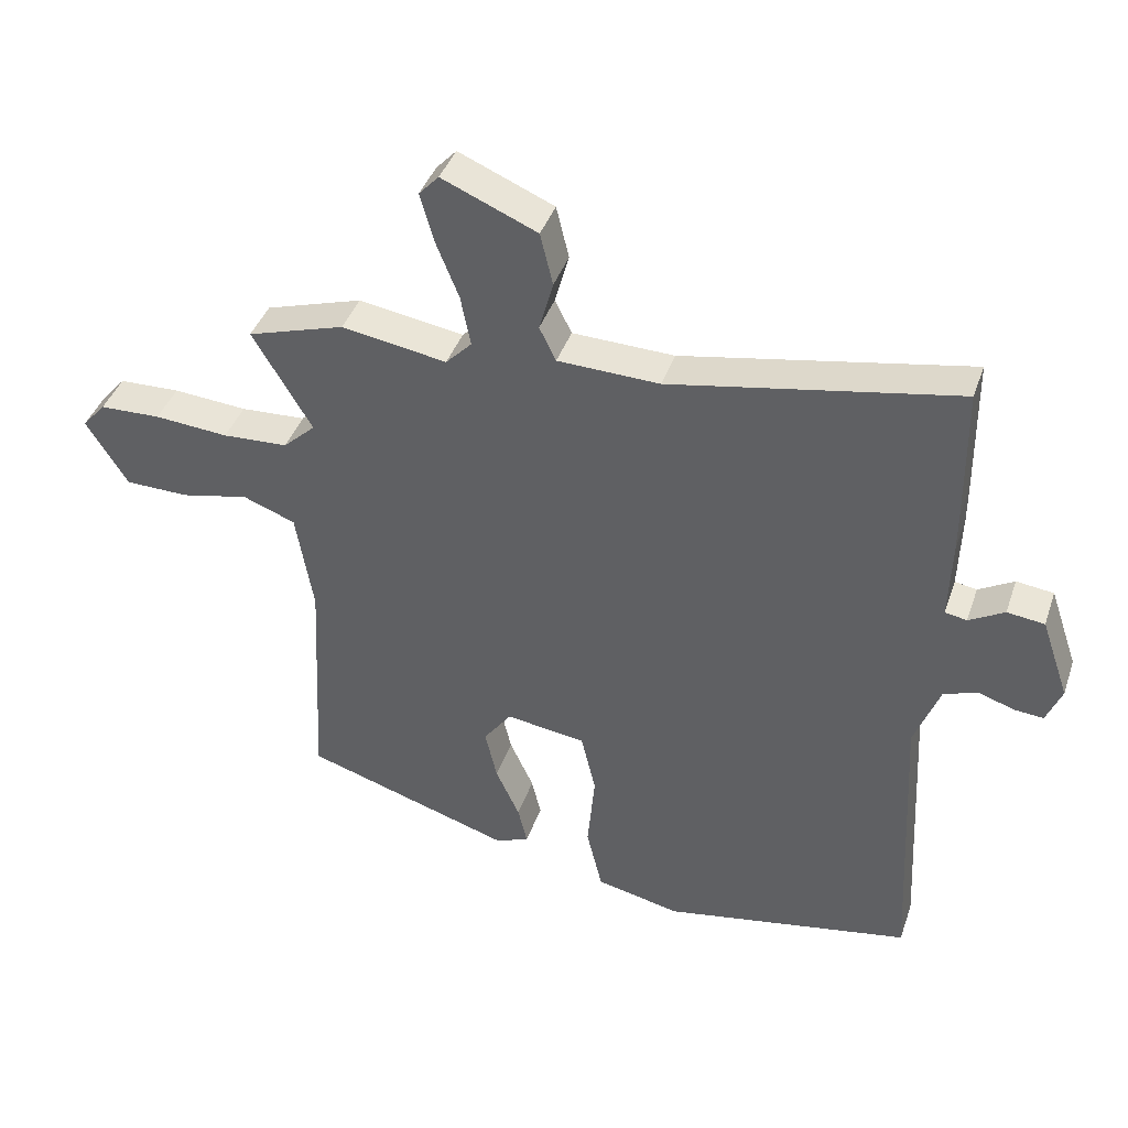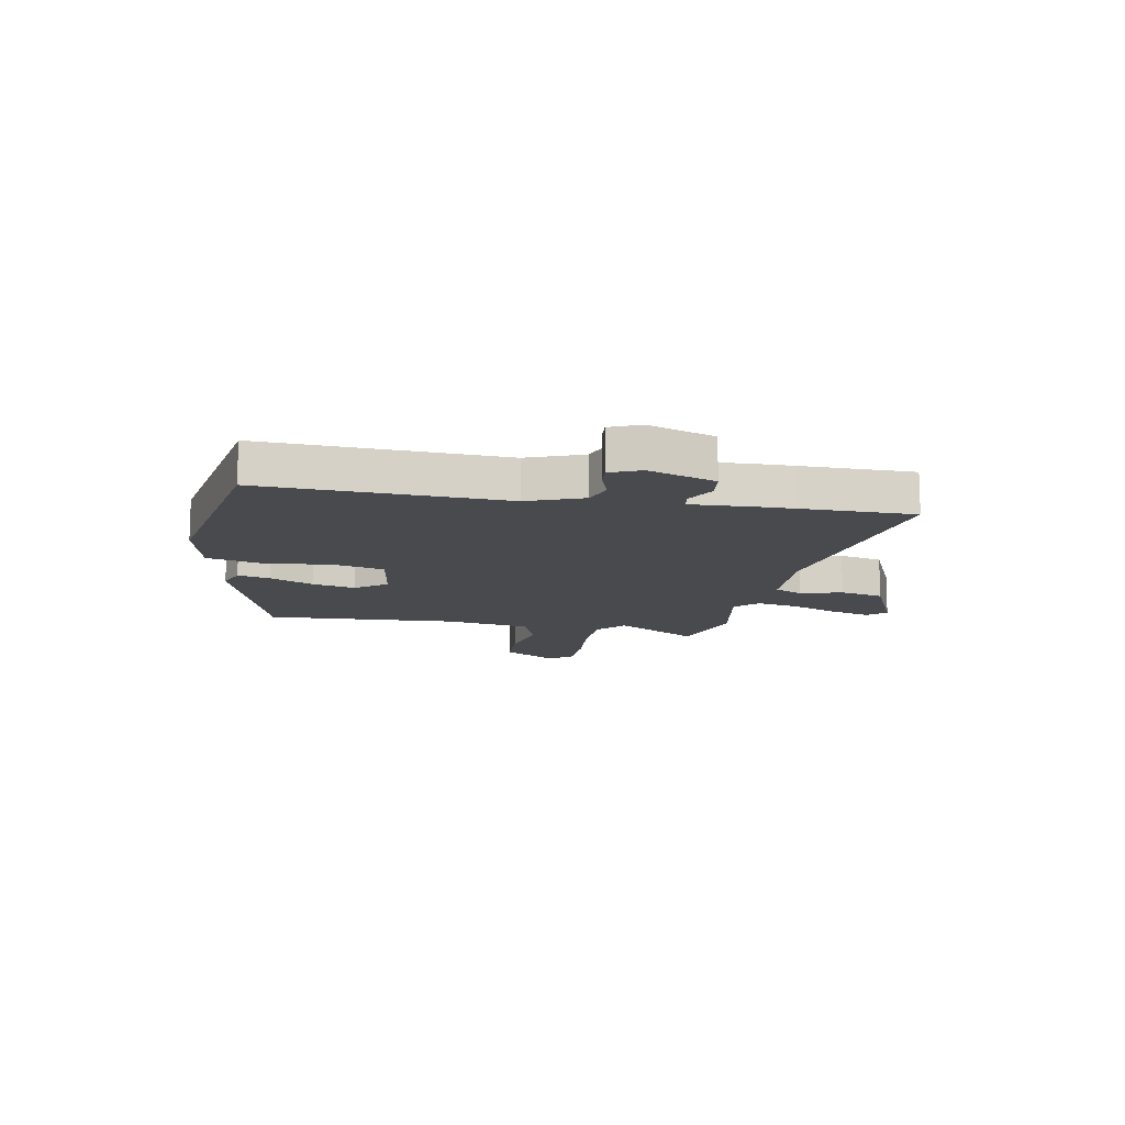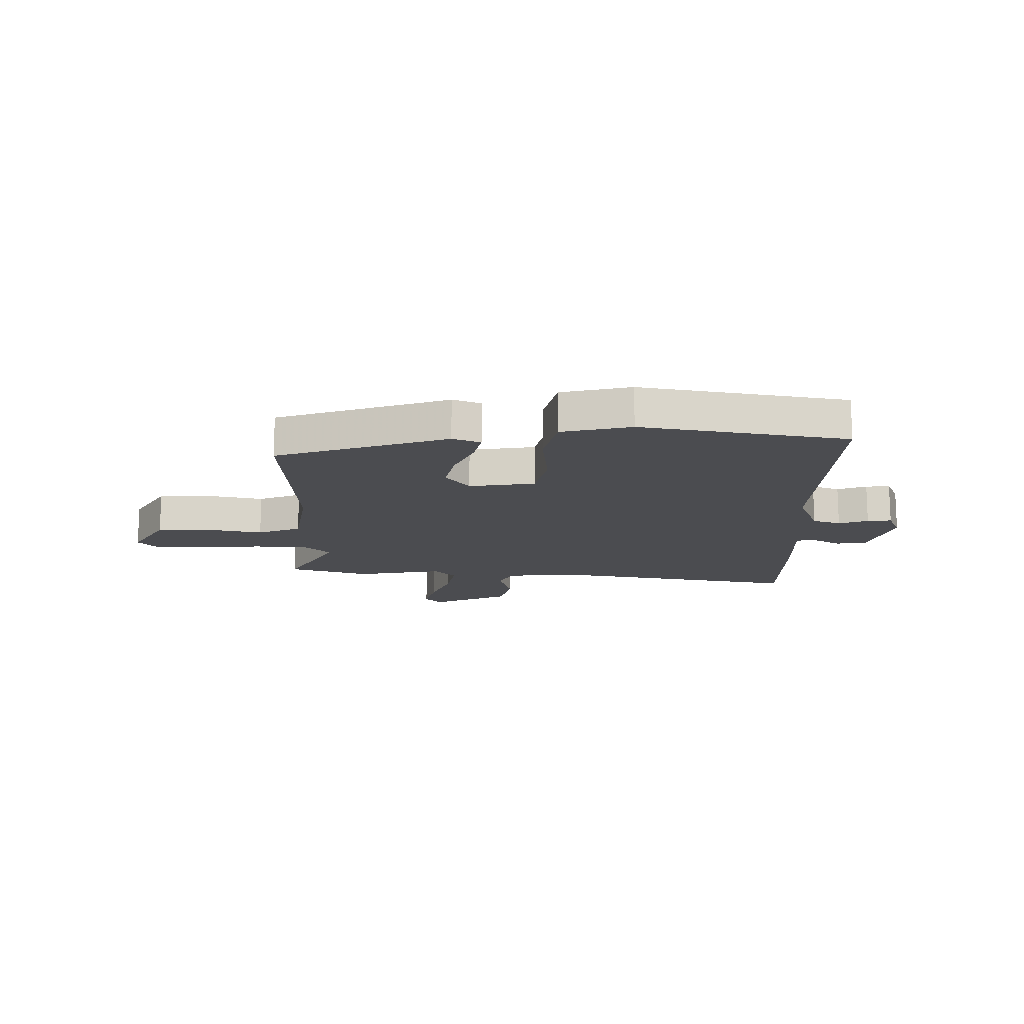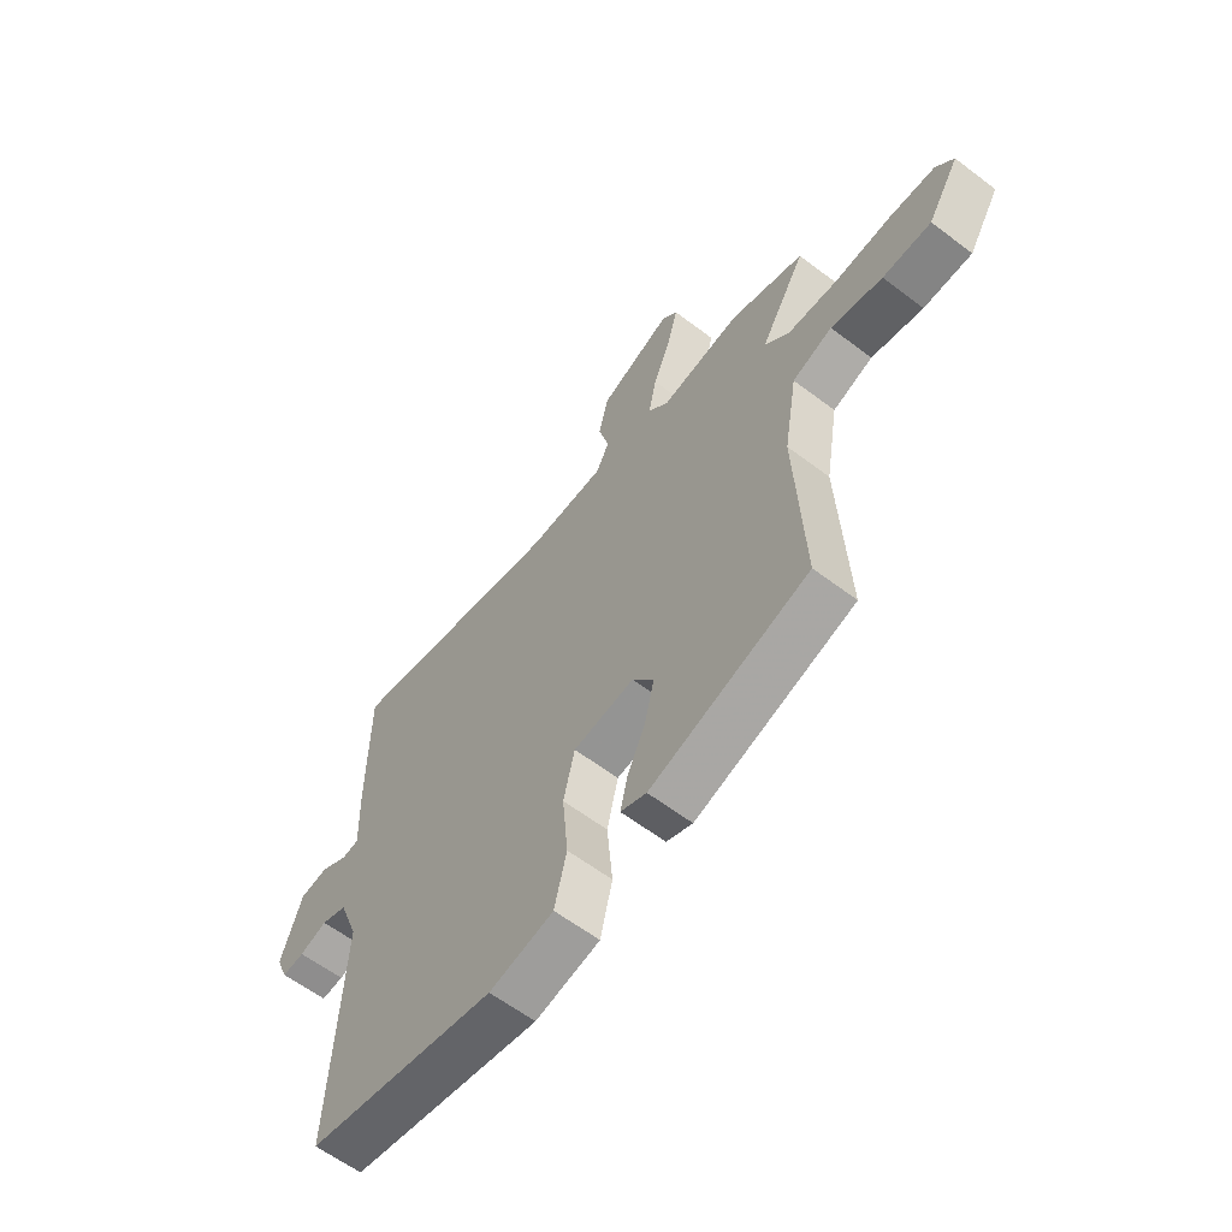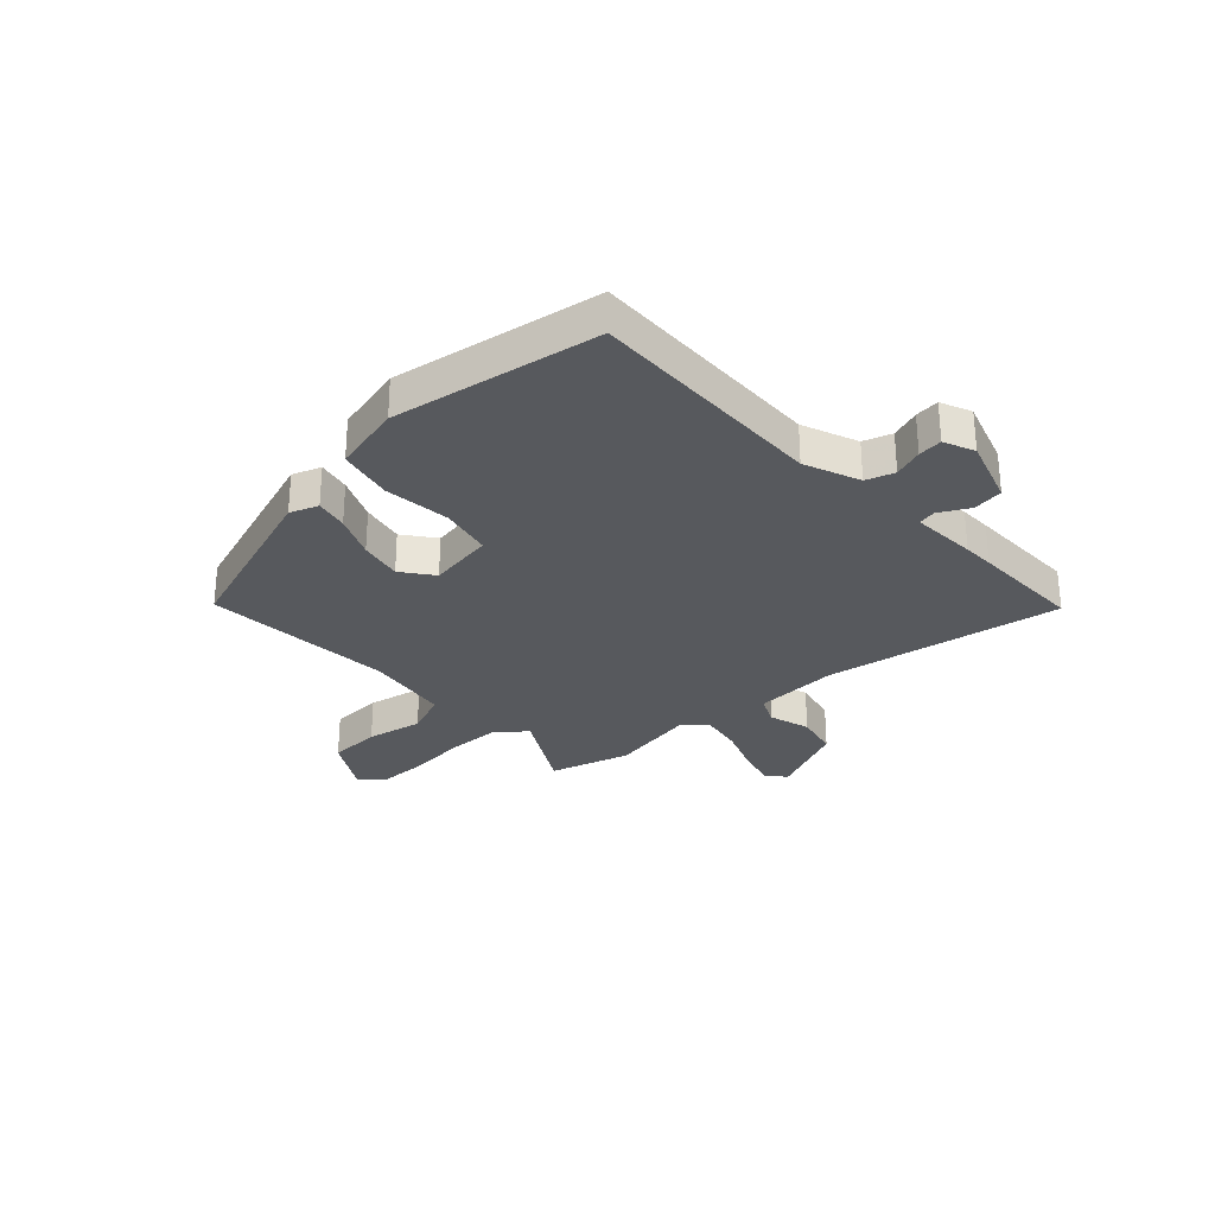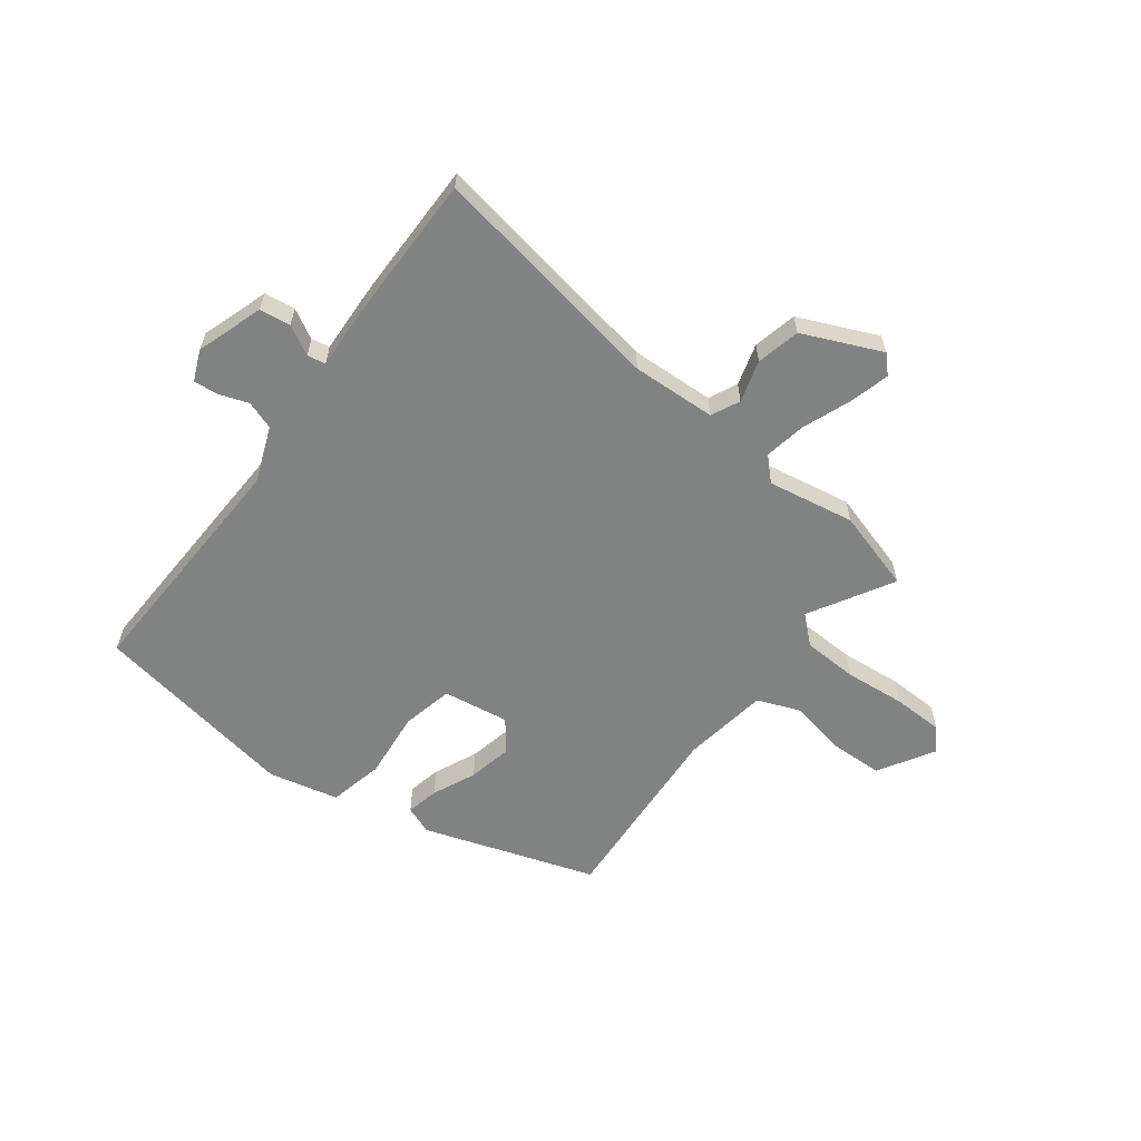
<metadata>
{"format":"obj","ext":"obj","renderer":"f3d","projection":"perspective","resolution":1024,"background":"white","views":[{"elev":40.5,"azim":-161.8,"up":"+Z"},{"elev":-13.0,"azim":-100.0,"up":"+Y"},{"elev":-15.2,"azim":179.9,"up":"+Y"},{"elev":-60.3,"azim":52.1,"up":"+Z"},{"elev":-29.1,"azim":-136.2,"up":"+Y"},{"elev":-60.6,"azim":-36.4,"up":"+Y"}]}
</metadata>
<code>
v -0.501 0.07 0.411
v -0.499 0.07 0.617
v -0.069 0.07 0.538
v 0.084 0.07 0.543
v 0.109 0.07 0.594
v 0.088 0.07 0.67
v 0.107 0.07 0.749
v 0.25 0.07 0.81
v 0.28 0.07 0.778
v 0.26 0.07 0.706
v 0.225 0.07 0.619
v 0.21 0.07 0.543
v 0.249 0.07 0.503
v 0.407 0.07 0.529
v 0.553 0.07 0.484
v 0.464 0.07 0.334
v 0.513 0.07 0.289
v 0.611 0.07 0.284
v 0.722 0.07 0.293
v 0.814 0.07 0.29
v 0.849 0.07 0.25
v 0.787 0.07 0.15
v 0.691 0.07 0.148
v 0.589 0.07 0.17
v 0.51 0.07 0.14
v 0.484 0.07 -0.015
v 0.501 0.07 -0.361
v 0.188 0.07 -0.461
v 0.137 0.07 -0.441
v 0.151 0.07 -0.382
v 0.187 0.07 -0.304
v 0.205 0.07 -0.226
v 0.163 0.07 -0.169
v 0.043 0.07 -0.186
v 0.021 0.07 -0.279
v 0.032 0.07 -0.401
v 0.008 0.07 -0.5
v -0.119 0.07 -0.528
v -0.493 0.07 -0.46
v -0.471 0.07 -0.023
v -0.509 0.07 0.078
v -0.56 0.07 0.096
v -0.614 0.07 0.078
v -0.658 0.07 0.074
v -0.681 0.07 0.13
v -0.639 0.07 0.251
v -0.583 0.07 0.258
v -0.53 0.07 0.228
v -0.497 0.07 0.234
v -0.501 0.07 0.354
v -0.501 0 0.411
v -0.499 0 0.617
v -0.069 0 0.538
v 0.084 0 0.543
v 0.109 0 0.594
v 0.088 0 0.67
v 0.107 0 0.749
v 0.25 0 0.81
v 0.28 0 0.778
v 0.26 0 0.706
v 0.225 0 0.619
v 0.21 0 0.543
v 0.249 0 0.503
v 0.407 0 0.529
v 0.553 0 0.484
v 0.464 0 0.334
v 0.513 0 0.289
v 0.611 0 0.284
v 0.722 0 0.293
v 0.814 0 0.29
v 0.849 0 0.25
v 0.787 0 0.15
v 0.691 0 0.148
v 0.589 0 0.17
v 0.51 0 0.14
v 0.484 0 -0.015
v 0.501 0 -0.361
v 0.188 0 -0.461
v 0.137 0 -0.441
v 0.151 0 -0.382
v 0.187 0 -0.304
v 0.205 0 -0.226
v 0.163 0 -0.169
v 0.043 0 -0.186
v 0.021 0 -0.279
v 0.032 0 -0.401
v 0.008 0 -0.5
v -0.119 0 -0.528
v -0.493 0 -0.46
v -0.471 0 -0.023
v -0.509 0 0.078
v -0.56 0 0.096
v -0.614 0 0.078
v -0.658 0 0.074
v -0.681 0 0.13
v -0.639 0 0.251
v -0.583 0 0.258
v -0.53 0 0.228
v -0.497 0 0.234
v -0.501 0 0.354
f 49 50 1 2
f 45 46 47 48
f 45 48 49
f 42 43 44 45
f 42 45 49
f 41 42 49
f 40 41 49
f 37 38 39 40
f 35 36 37 40
f 34 35 40 49
f 33 34 49 2
f 28 29 30 31
f 26 27 28 31
f 25 26 31 32
f 21 22 23 24
f 19 20 21 24
f 18 19 24 25
f 17 18 25 32
f 13 14 15 16
f 13 16 17 32
f 8 9 10 11
f 8 11 12
f 5 6 7 8
f 4 5 8 12
f 3 4 12 13
f 33 2 3
f 3 13 32 33
f 52 51 100 99
f 98 97 96 95
f 99 98 95
f 95 94 93 92
f 99 95 92
f 99 92 91
f 99 91 90
f 90 89 88 87
f 90 87 86 85
f 99 90 85 84
f 52 99 84 83
f 81 80 79 78
f 81 78 77 76
f 82 81 76 75
f 74 73 72 71
f 74 71 70 69
f 75 74 69 68
f 82 75 68 67
f 66 65 64 63
f 82 67 66 63
f 61 60 59 58
f 62 61 58
f 58 57 56 55
f 62 58 55 54
f 63 62 54 53
f 53 52 83
f 83 82 63 53
f 1 51 52 2
f 2 52 53 3
f 3 53 54 4
f 4 54 55 5
f 5 55 56 6
f 6 56 57 7
f 7 57 58 8
f 8 58 59 9
f 9 59 60 10
f 10 60 61 11
f 11 61 62 12
f 12 62 63 13
f 13 63 64 14
f 14 64 65 15
f 15 65 66 16
f 16 66 67 17
f 17 67 68 18
f 18 68 69 19
f 19 69 70 20
f 20 70 71 21
f 21 71 72 22
f 22 72 73 23
f 23 73 74 24
f 24 74 75 25
f 25 75 76 26
f 26 76 77 27
f 27 77 78 28
f 28 78 79 29
f 29 79 80 30
f 30 80 81 31
f 31 81 82 32
f 32 82 83 33
f 33 83 84 34
f 34 84 85 35
f 35 85 86 36
f 36 86 87 37
f 37 87 88 38
f 38 88 89 39
f 39 89 90 40
f 40 90 91 41
f 41 91 92 42
f 42 92 93 43
f 43 93 94 44
f 44 94 95 45
f 45 95 96 46
f 46 96 97 47
f 47 97 98 48
f 48 98 99 49
f 49 99 100 50
f 50 100 51 1

</code>
